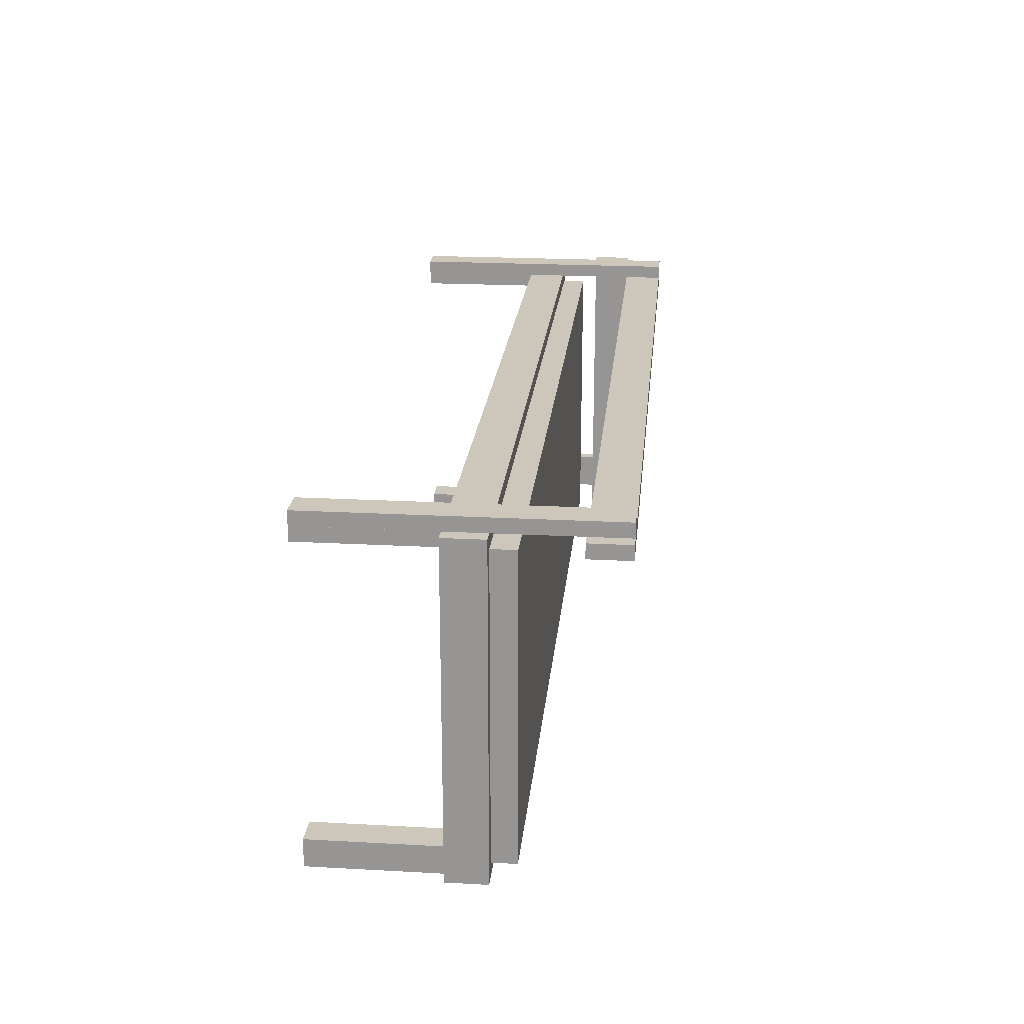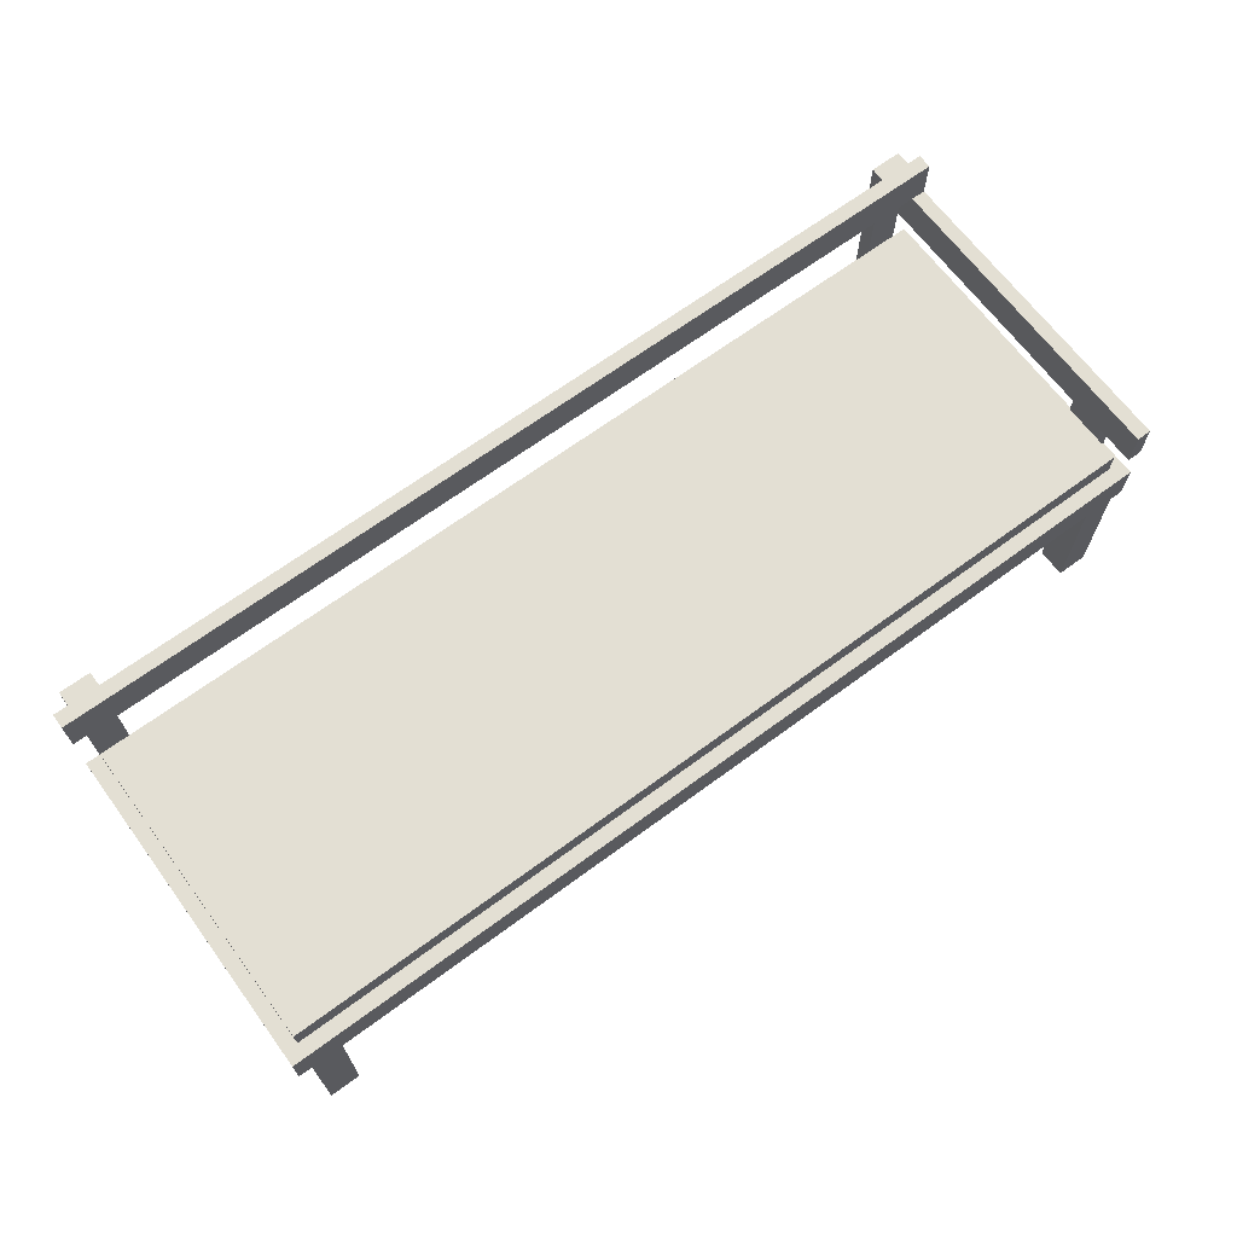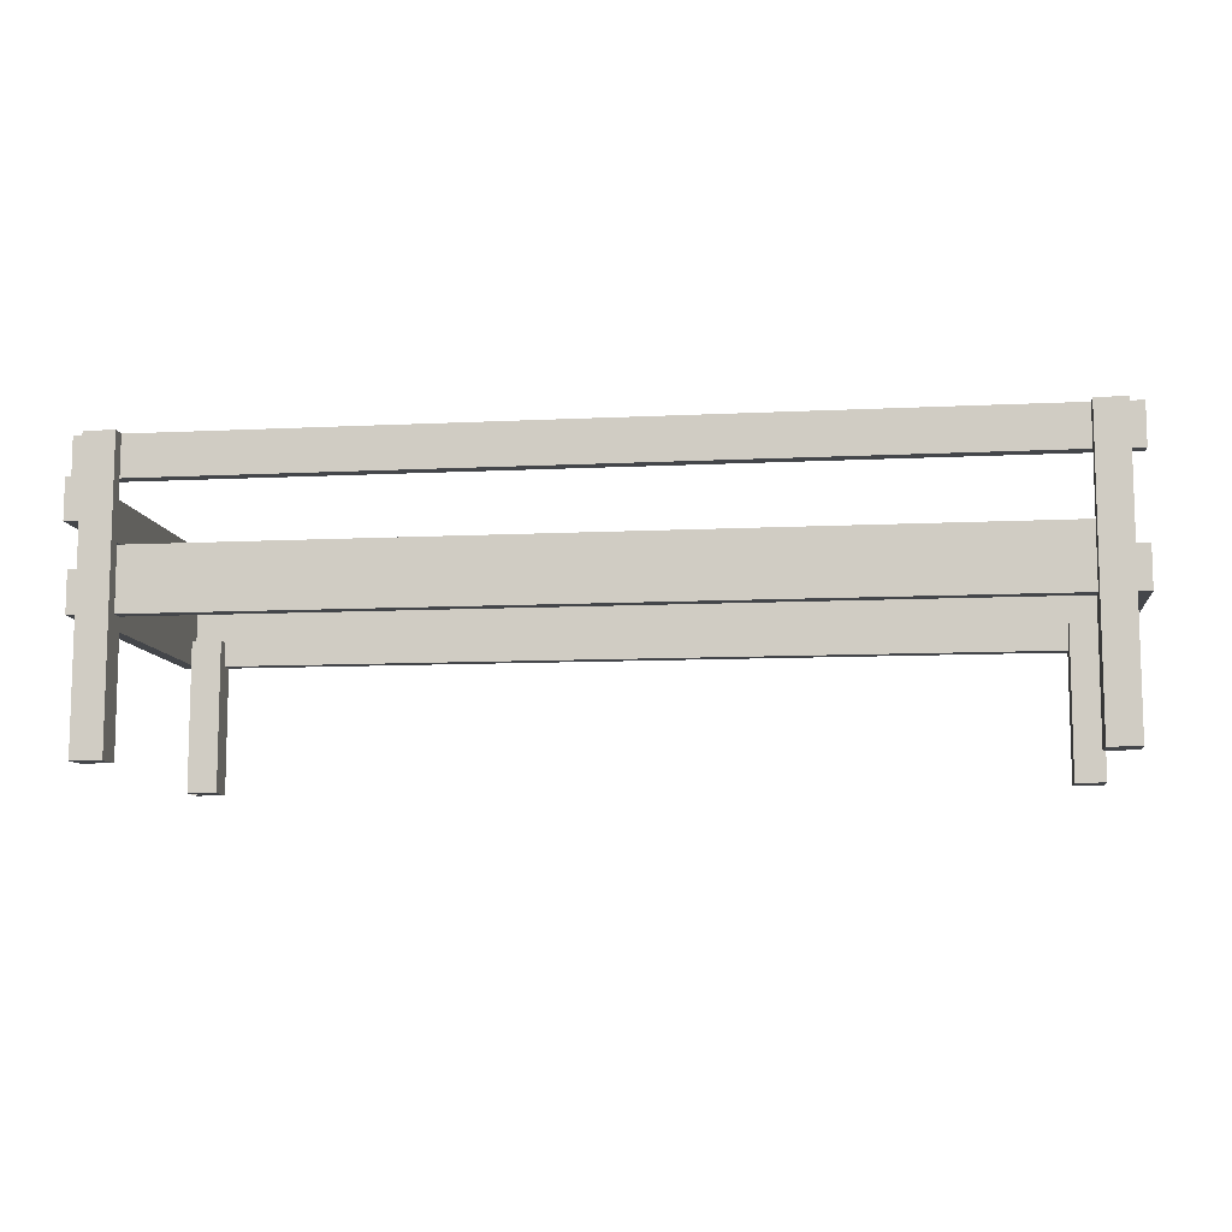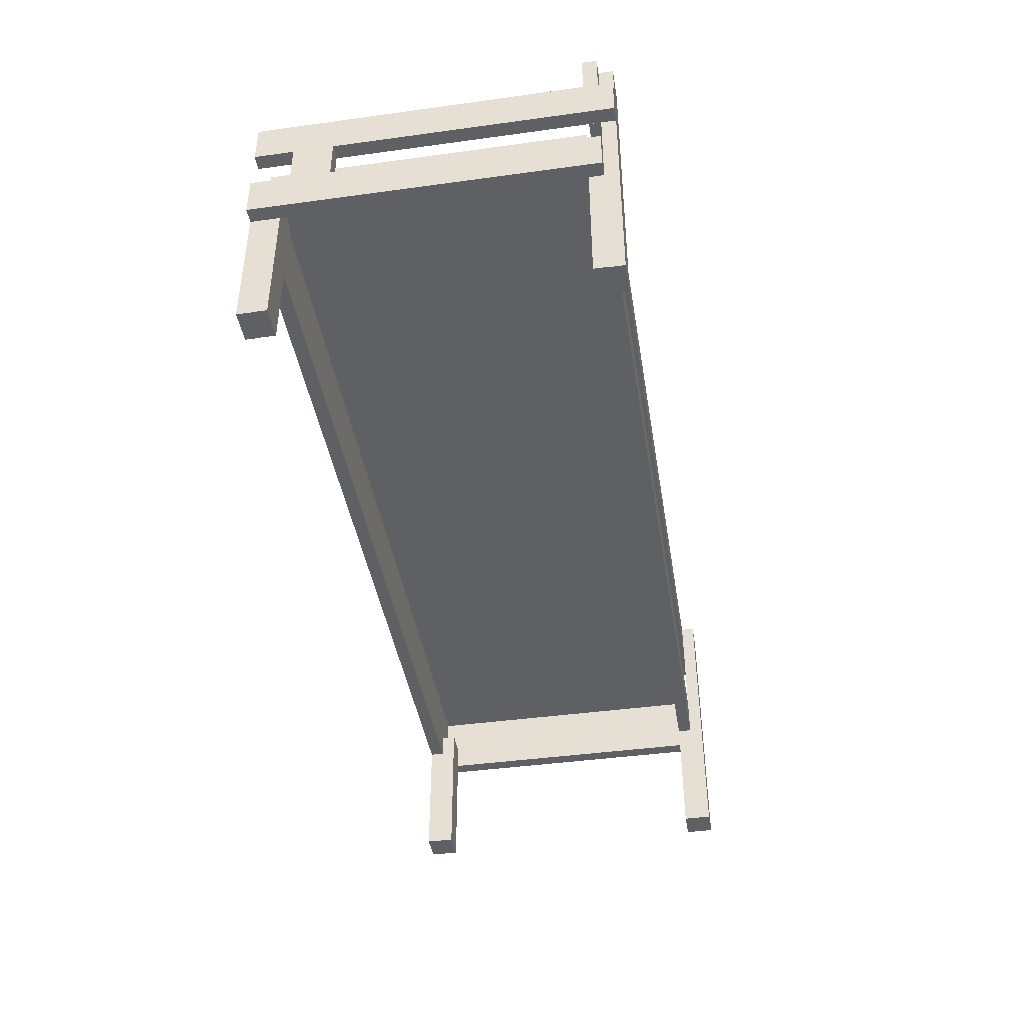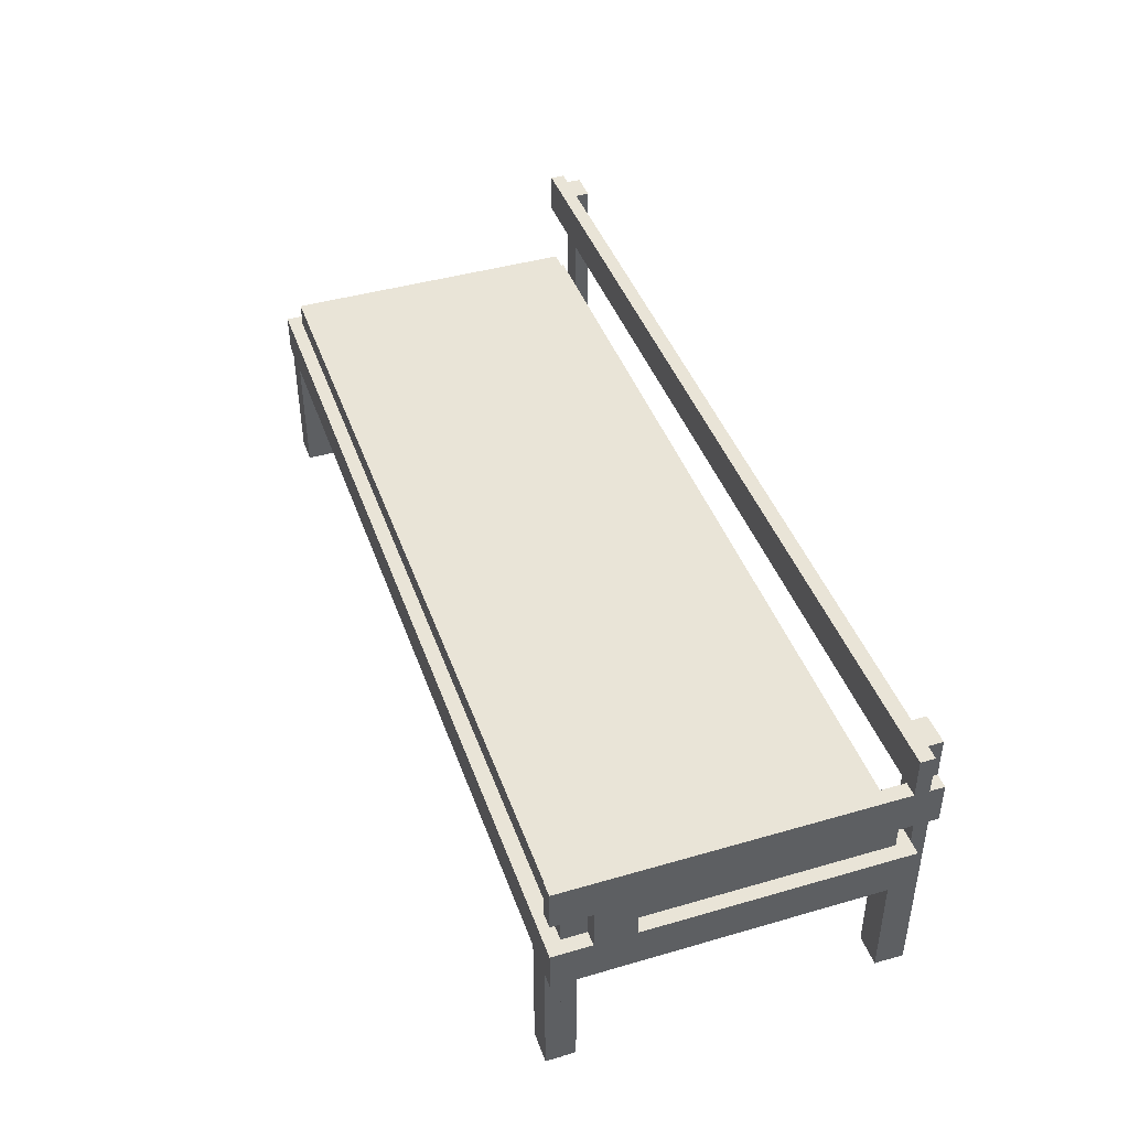
<metadata>
{"format":"obj","ext":"obj","renderer":"f3d","projection":"perspective","resolution":1024,"background":"white","views":[{"elev":21.5,"azim":95.5,"up":"+Z"},{"elev":66.9,"azim":143.5,"up":"+Y"},{"elev":-9.7,"azim":7.3,"up":"+Y"},{"elev":-42.5,"azim":-80.7,"up":"+Y"},{"elev":42.9,"azim":-109.0,"up":"+Y"}]}
</metadata>
<code>
v 0.5418 0.02142 0.1422
v 0.5281 -0.01768 0.1422
v 0.5418 -0.01768 0.1422
v 0.5281 0.02142 0.1422
v 0.5418 -0.01768 -0.1784
v 0.5281 0.02142 -0.1647
v 0.4988 -0.01768 0.1422
v 0.5281 0.09962 0.1422
v 0.5281 -0.01768 -0.1784
v 0.5418 0.02142 -0.1784
v 0.5281 0.02142 0.1285
v 0.4988 -0.1428 0.1422
v 0.4988 0.02142 0.1422
v 0.5281 -0.1428 0.1422
v 0.4988 0.09962 0.1422
v 0.5281 -0.01768 0.1285
v -0.3575 0.02142 -0.1784
v 0.5281 0.005778 -0.1647
v 0.5281 0.04488 0.1285
v 0.4988 -0.01768 0.1285
v 0.4988 -0.1428 0.1559
v -0.3145 -0.01768 0.1422
v 0.5281 -0.1428 0.1559
v 0.5281 -0.1428 0.1285
v 0.4988 0.09962 0.1285
v 0.4988 0.1387 0.1422
v 0.5281 -0.01768 -0.1511
v 0.4988 -0.01768 -0.1784
v -0.3438 0.02142 -0.1647
v -0.3438 0.02142 0.1285
v 0.5281 0.005778 -0.1511
v 0.4988 0.005778 -0.1647
v 0.5281 0.04488 -0.1647
v 0.4988 -0.1428 0.1285
v -0.3145 0.02142 0.1422
v 0.5281 0.1387 0.1559
v 0.5418 0.09962 0.1422
v -0.3145 0.09962 0.1422
v 0.5281 0.1387 0.1422
v 0.4988 0.1387 0.1559
v -0.3145 0.1387 0.1422
v 0.5281 -0.01768 -0.1647
v -0.3145 -0.01768 -0.1784
v 0.5281 -0.1428 -0.1784
v 0.4988 -0.01768 -0.1511
v -0.3438 0.02142 -0.1417
v -0.3438 0.005778 -0.1647
v -0.3438 0.04488 -0.1647
v 0.4988 0.005778 -0.1511
v -0.3145 0.005778 -0.1647
v 0.4988 -0.01768 -0.1647
v -0.3438 0.04488 0.1285
v -0.3145 -0.01768 0.1285
v -0.3438 0.02142 0.1422
v 0.5418 0.09962 0.1285
v 0.5418 0.1387 0.1422
v -0.3145 0.09962 0.1285
v -0.3575 0.1387 0.1285
v 0.5281 -0.1428 -0.1647
v -0.3438 -0.01768 -0.1784
v -0.3145 -0.01768 -0.1647
v 0.4988 -0.1428 -0.1784
v -0.3575 0.02142 -0.1417
v -0.3438 0.04488 -0.1417
v -0.3438 0.04488 -0.1042
v -0.3145 -0.1423 0.1285
v -0.3438 -0.01768 0.1422
v -0.3438 0.06052 0.1422
v -0.3145 -0.1423 0.1422
v -0.3438 0.09962 0.1285
v -0.3438 0.09962 0.1422
v -0.3145 0.1387 0.1559
v -0.3438 0.1387 0.1422
v 0.4988 -0.1428 -0.1511
v 0.5281 -0.1428 -0.1511
v 0.4988 -0.1428 -0.1647
v -0.3575 -0.01768 -0.1784
v -0.3145 -0.1431 -0.1784
v -0.3438 -0.01768 -0.1511
v -0.3575 -0.01768 0.1422
v -0.3575 0.02142 -0.1042
v -0.3575 0.06052 -0.1417
v -0.3438 0.005778 -0.1511
v -0.3145 -0.01768 -0.1511
v -0.3438 0.02142 -0.1042
v -0.3438 -0.01768 0.1285
v -0.3575 0.02142 0.1422
v -0.3438 -0.1428 0.1559
v -0.3145 -0.1428 0.1422
v 0.5418 0.1387 0.1285
v -0.3145 -0.1428 0.1559
v -0.3575 0.1387 0.1422
v -0.3438 -0.1431 -0.1784
v -0.3438 -0.01768 -0.1647
v -0.3145 -0.1428 -0.1647
v -0.3438 0.06052 -0.1417
v -0.3438 0.06052 -0.1042
v -0.3145 0.005778 -0.1511
v -0.3145 -0.1428 -0.1511
v -0.3438 -0.1423 0.1422
v -0.3438 -0.1423 0.1285
v -0.3438 0.06052 0.1559
v -0.3575 0.09962 0.1422
v -0.3438 0.1387 0.1559
v -0.3575 0.09962 0.1285
v -0.3438 -0.1431 -0.1647
v -0.3438 -0.1428 -0.1511
v -0.3438 -0.1428 -0.1647
v -0.3145 -0.1431 -0.1647
v -0.3575 0.06052 -0.1042
v -0.3438 0.06052 -0.1784
v -0.3438 -0.1428 0.1422
v -0.3575 0.06052 0.1559
v -0.3438 0.09962 0.1559
v -0.3575 0.06052 -0.1784
v -0.3438 0.09962 -0.1784
v -0.3575 0.06052 0.1422
v -0.3575 0.09962 -0.1784
v -0.3575 0.09962 0.1559
g mesh1_mesh1-geometry
f 1 2 3
f 2 1 4
f 3 2 1
f 4 1 2
f 2 5 3
f 3 5 2
f 5 1 3
f 3 1 5
f 1 6 4
f 4 6 1
f 7 2 4
f 4 2 7
f 8 2 4
f 4 2 8
f 5 2 9
f 9 2 5
f 1 5 10
f 10 5 1
f 10 6 1
f 1 6 10
f 11 4 6
f 6 4 11
f 12 2 7
f 7 2 12
f 7 4 13
f 13 4 7
f 2 8 14
f 14 8 2
f 4 15 8
f 8 15 4
f 9 2 16
f 16 2 9
f 9 17 5
f 5 17 9
f 5 17 10
f 10 17 5
f 6 10 17
f 17 10 6
f 4 11 13
f 13 11 4
f 18 11 6
f 6 11 18
f 6 19 11
f 11 19 6
f 2 12 14
f 14 12 2
f 20 12 7
f 7 12 20
f 21 7 12
f 12 7 21
f 15 4 13
f 13 4 15
f 13 22 7
f 7 22 13
f 7 21 13
f 13 21 7
f 14 8 23
f 23 8 14
f 24 2 14
f 14 2 24
f 25 8 15
f 15 8 25
f 26 8 15
f 15 8 26
f 2 24 16
f 16 24 2
f 9 16 27
f 27 16 9
f 28 17 9
f 9 17 28
f 6 17 29
f 29 17 6
f 13 11 30
f 30 11 13
f 11 18 31
f 31 18 11
f 6 32 18
f 18 32 6
f 19 6 33
f 33 6 19
f 19 30 11
f 11 30 19
f 12 24 14
f 14 24 12
f 23 12 14
f 14 12 23
f 12 20 34
f 34 20 12
f 22 20 7
f 7 20 22
f 12 23 21
f 21 23 12
f 13 21 15
f 15 21 13
f 22 13 35
f 35 13 22
f 23 8 36
f 36 8 23
f 25 37 8
f 8 37 25
f 38 25 15
f 15 25 38
f 8 26 39
f 39 26 8
f 15 40 26
f 26 40 15
f 15 41 26
f 26 41 15
f 24 20 16
f 16 20 24
f 16 31 27
f 27 31 16
f 9 27 42
f 42 27 9
f 43 17 28
f 28 17 43
f 44 28 9
f 9 28 44
f 9 45 28
f 28 45 9
f 29 17 46
f 46 17 29
f 47 6 29
f 29 6 47
f 48 6 29
f 29 6 48
f 16 30 11
f 11 30 16
f 13 30 35
f 35 30 13
f 49 18 31
f 31 18 49
f 18 27 31
f 31 27 18
f 11 31 16
f 16 31 11
f 32 6 50
f 50 6 32
f 51 18 32
f 32 18 51
f 18 49 32
f 32 49 18
f 6 48 33
f 33 48 6
f 48 19 33
f 33 19 48
f 30 19 52
f 52 19 30
f 24 12 34
f 34 12 24
f 20 24 34
f 34 24 20
f 20 22 53
f 53 22 20
f 36 21 23
f 23 21 36
f 40 15 21
f 21 15 40
f 22 54 35
f 35 54 22
f 38 22 35
f 35 22 38
f 36 8 39
f 39 8 36
f 37 25 55
f 55 25 37
f 56 8 37
f 37 8 56
f 25 38 57
f 57 38 25
f 41 15 38
f 38 15 41
f 39 58 26
f 26 58 39
f 26 36 39
f 39 36 26
f 8 56 39
f 39 56 8
f 36 26 40
f 40 26 36
f 26 58 41
f 41 58 26
f 20 30 16
f 16 30 20
f 45 31 27
f 27 31 45
f 27 59 42
f 42 59 27
f 27 18 42
f 42 18 27
f 45 42 27
f 27 42 45
f 42 44 9
f 9 44 42
f 42 45 9
f 9 45 42
f 60 17 43
f 43 17 60
f 28 61 43
f 43 61 28
f 28 44 62
f 62 44 28
f 28 45 51
f 51 45 28
f 46 17 63
f 63 17 46
f 46 47 29
f 29 47 46
f 64 29 46
f 46 29 64
f 50 6 47
f 47 6 50
f 29 64 48
f 48 64 29
f 35 30 54
f 54 30 35
f 31 45 49
f 49 45 31
f 61 32 50
f 50 32 61
f 51 42 18
f 18 42 51
f 32 61 51
f 51 61 32
f 32 45 51
f 51 45 32
f 45 32 49
f 49 32 45
f 19 48 52
f 52 48 19
f 65 30 52
f 52 30 65
f 22 66 53
f 53 66 22
f 53 30 20
f 20 30 53
f 21 36 40
f 40 36 21
f 22 67 54
f 54 67 22
f 68 35 54
f 54 35 68
f 22 38 69
f 69 38 22
f 35 68 38
f 38 68 35
f 25 70 55
f 55 70 25
f 55 56 37
f 37 56 55
f 71 57 38
f 38 57 71
f 70 25 57
f 57 25 70
f 72 38 41
f 41 38 72
f 38 73 41
f 41 73 38
f 56 58 39
f 39 58 56
f 41 58 73
f 73 58 41
f 74 27 45
f 45 27 74
f 59 27 75
f 75 27 59
f 42 76 59
f 59 76 42
f 44 42 59
f 59 42 44
f 17 60 77
f 77 60 17
f 78 60 43
f 43 60 78
f 43 79 60
f 60 79 43
f 61 28 51
f 51 28 61
f 61 78 43
f 43 78 61
f 61 79 43
f 43 79 61
f 44 76 62
f 62 76 44
f 76 28 62
f 62 28 76
f 51 74 45
f 45 74 51
f 28 76 51
f 51 76 28
f 17 80 63
f 63 80 17
f 46 81 63
f 63 81 46
f 82 46 63
f 63 46 82
f 47 46 83
f 83 46 47
f 46 82 64
f 64 82 46
f 65 46 64
f 64 46 65
f 47 61 50
f 50 61 47
f 50 83 47
f 47 83 50
f 52 48 64
f 64 48 52
f 30 81 54
f 54 81 30
f 84 50 61
f 61 50 84
f 76 42 51
f 51 42 76
f 30 65 85
f 85 65 30
f 52 64 65
f 65 64 52
f 66 22 69
f 69 22 66
f 66 86 53
f 53 86 66
f 30 53 86
f 86 53 30
f 69 67 22
f 22 67 69
f 87 67 54
f 54 67 87
f 67 88 54
f 54 88 67
f 54 88 68
f 68 88 54
f 69 38 89
f 89 38 69
f 38 68 71
f 71 68 38
f 55 70 90
f 90 70 55
f 56 55 90
f 90 55 56
f 57 71 70
f 70 71 57
f 73 38 71
f 71 38 73
f 91 38 72
f 72 38 91
f 73 72 41
f 41 72 73
f 58 56 90
f 90 56 58
f 73 58 92
f 92 58 73
f 27 74 75
f 75 74 27
f 75 76 59
f 59 76 75
f 76 44 59
f 59 44 76
f 60 80 77
f 77 80 60
f 80 17 77
f 77 17 80
f 60 78 93
f 93 78 60
f 60 79 94
f 94 79 60
f 78 61 95
f 95 61 78
f 79 61 84
f 84 61 79
f 74 51 76
f 76 51 74
f 63 80 81
f 81 80 63
f 81 46 85
f 85 46 81
f 81 82 63
f 63 82 81
f 86 83 46
f 46 83 86
f 79 47 83
f 83 47 79
f 64 82 96
f 96 82 64
f 46 65 85
f 85 65 46
f 65 64 97
f 97 64 65
f 94 61 47
f 47 61 94
f 83 50 98
f 98 50 83
f 81 30 85
f 85 30 81
f 54 81 87
f 87 81 54
f 50 84 98
f 98 84 50
f 99 61 84
f 84 61 99
f 65 81 85
f 85 81 65
f 86 85 30
f 30 85 86
f 100 66 69
f 69 66 100
f 86 66 101
f 101 66 86
f 67 69 100
f 100 69 67
f 67 87 80
f 80 87 67
f 100 88 67
f 67 88 100
f 68 88 102
f 102 88 68
f 89 38 91
f 91 38 89
f 89 100 69
f 69 100 89
f 68 70 71
f 71 70 68
f 90 70 58
f 58 70 90
f 103 70 71
f 71 70 103
f 73 103 71
f 71 103 73
f 71 104 73
f 73 104 71
f 72 88 91
f 91 88 72
f 72 73 104
f 104 73 72
f 105 92 58
f 58 92 105
f 103 73 92
f 92 73 103
f 76 75 74
f 74 75 76
f 94 80 60
f 60 80 94
f 78 106 93
f 93 106 78
f 106 60 93
f 93 60 106
f 79 80 94
f 94 80 79
f 94 107 79
f 79 107 94
f 47 79 94
f 94 79 47
f 94 60 108
f 108 60 94
f 61 99 95
f 95 99 61
f 61 108 95
f 95 108 61
f 109 78 95
f 95 78 109
f 79 99 84
f 84 99 79
f 83 84 79
f 79 84 83
f 81 80 87
f 87 80 81
f 86 46 85
f 85 46 86
f 82 81 110
f 110 81 82
f 83 86 79
f 79 86 83
f 82 111 96
f 96 111 82
f 96 97 64
f 64 97 96
f 110 65 97
f 97 65 110
f 108 61 94
f 94 61 108
f 84 83 98
f 98 83 84
f 81 65 110
f 110 65 81
f 66 100 101
f 101 100 66
f 100 86 101
f 101 86 100
f 86 100 67
f 67 100 86
f 80 86 67
f 67 86 80
f 88 100 112
f 112 100 88
f 88 72 102
f 102 72 88
f 113 68 102
f 102 68 113
f 88 89 91
f 91 89 88
f 100 89 112
f 112 89 100
f 97 70 68
f 68 70 97
f 58 70 105
f 105 70 58
f 70 103 105
f 105 103 70
f 103 114 71
f 71 114 103
f 104 71 114
f 114 71 104
f 114 72 104
f 104 72 114
f 92 105 103
f 103 105 92
f 106 78 109
f 109 78 106
f 60 106 108
f 108 106 60
f 86 80 79
f 79 80 86
f 107 94 108
f 108 94 107
f 99 79 107
f 107 79 99
f 107 95 99
f 99 95 107
f 95 107 108
f 108 107 95
f 106 95 108
f 108 95 106
f 95 106 109
f 109 106 95
f 105 82 110
f 110 82 105
f 111 82 115
f 115 82 111
f 116 96 111
f 111 96 116
f 96 70 97
f 97 70 96
f 97 117 110
f 110 117 97
f 89 88 112
f 112 88 89
f 102 72 113
f 113 72 102
f 68 113 117
f 117 113 68
f 117 97 68
f 68 97 117
f 70 118 105
f 105 118 70
f 105 117 103
f 103 117 105
f 114 103 119
f 119 103 114
f 113 72 114
f 114 72 113
f 118 82 105
f 105 82 118
f 105 110 117
f 117 110 105
f 82 118 115
f 115 118 82
f 118 111 115
f 115 111 118
f 96 116 70
f 70 116 96
f 111 118 116
f 116 118 111
f 103 117 113
f 113 117 103
f 118 70 116
f 116 70 118
f 103 113 119
f 119 113 103
f 119 113 114
f 114 113 119
g mesh2_mesh2-geometry
l 16 27
l 16 11
l 16 2
l 20 16
l 16 24
l 27 45
l 42 27
l 27 75
l 27 31
l 30 11
l 11 6
l 11 19
l 2 3
l 2 14
l 2 4
l 7 20
l 20 34
l 53 20
l 34 24
l 24 14
l 45 51
l 45 74
l 45 49
l 9 42
l 42 59
l 42 18
l 59 75
l 75 74
l 18 31
l 31 49
l 86 30
l 30 85
l 30 52
l 6 29
l 18 6
l 6 33
l 52 19
l 19 33
l 3 5
l 3 1
l 14 23
l 12 14
l 4 1
l 13 4
l 4 8
l 7 12
l 22 7
l 7 13
l 12 34
l 86 53
l 22 53
l 53 66
l 51 61
l 51 28
l 51 76
l 51 32
l 74 76
l 49 32
l 5 9
l 9 44
l 9 28
l 44 59
l 59 76
l 18 32
l 79 86
l 86 67
l 86 101
l 81 85
l 85 46
l 65 85
l 52 65
l 47 29
l 46 29
l 29 48
l 33 48
l 5 10
l 1 10
l 36 23
l 23 21
l 21 12
l 35 13
l 15 13
l 8 15
l 39 8
l 8 37
l 22 69
l 22 35
l 101 66
l 69 66
l 84 61
l 61 43
l 61 95
l 61 50
l 28 43
l 28 62
l 76 62
l 44 62
l 79 84
l 94 79
l 79 107
l 79 83
l 80 67
l 67 100
l 67 54
l 101 100
l 110 81
l 81 87
l 63 81
l 46 63
l 64 46
l 97 65
l 65 64
l 47 50
l 47 83
l 94 47
l 64 48
l 10 17
l 36 40
l 39 36
l 40 21
l 54 35
l 38 35
l 15 38
l 15 25
l 26 15
l 39 56
l 39 26
l 56 37
l 37 55
l 100 69
l 69 89
l 84 99
l 84 98
l 43 78
l 43 60
l 95 108
l 99 95
l 109 95
l 98 50
l 60 94
l 94 108
l 107 99
l 108 107
l 83 98
l 77 80
l 80 87
l 100 112
l 87 54
l 54 68
l 110 97
l 110 117
l 82 110
l 17 63
l 82 63
l 96 64
l 97 68
l 77 17
l 40 26
l 38 71
l 38 57
l 41 38
l 25 57
l 55 25
l 26 41
l 90 56
l 55 90
l 91 89
l 112 89
l 78 93
l 109 78
l 60 77
l 60 93
l 106 108
l 109 106
l 112 88
l 68 71
l 68 102
l 68 117
l 117 113
l 115 82
l 96 82
l 111 96
l 71 73
l 71 70
l 114 71
l 71 103
l 57 70
l 72 41
l 73 41
l 90 58
l 72 91
l 88 91
l 93 106
l 102 88
l 102 113
l 119 113
l 118 115
l 111 115
l 116 111
l 73 104
l 73 92
l 70 105
l 70 116
l 104 114
l 114 119
l 103 92
l 103 105
l 119 103
l 104 72
l 58 92
l 105 58
l 105 118
l 116 118

</code>
